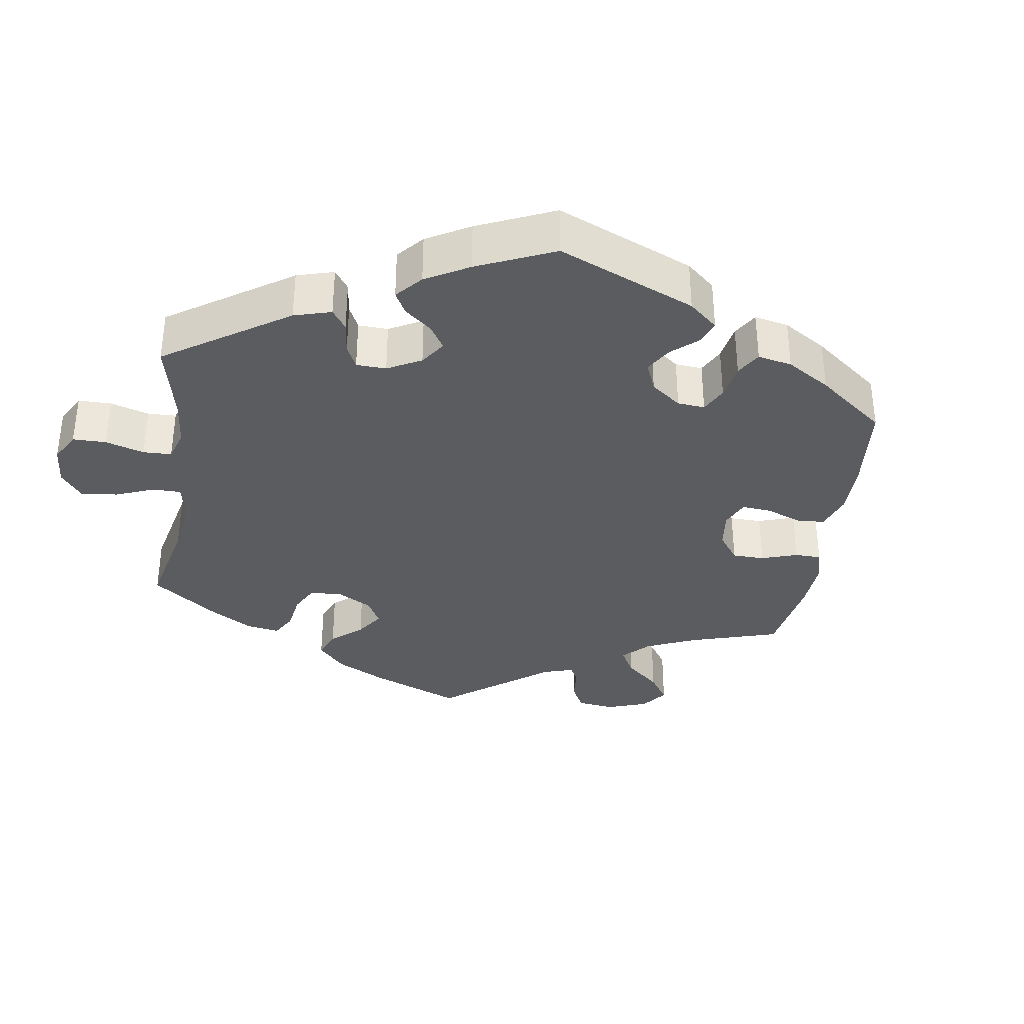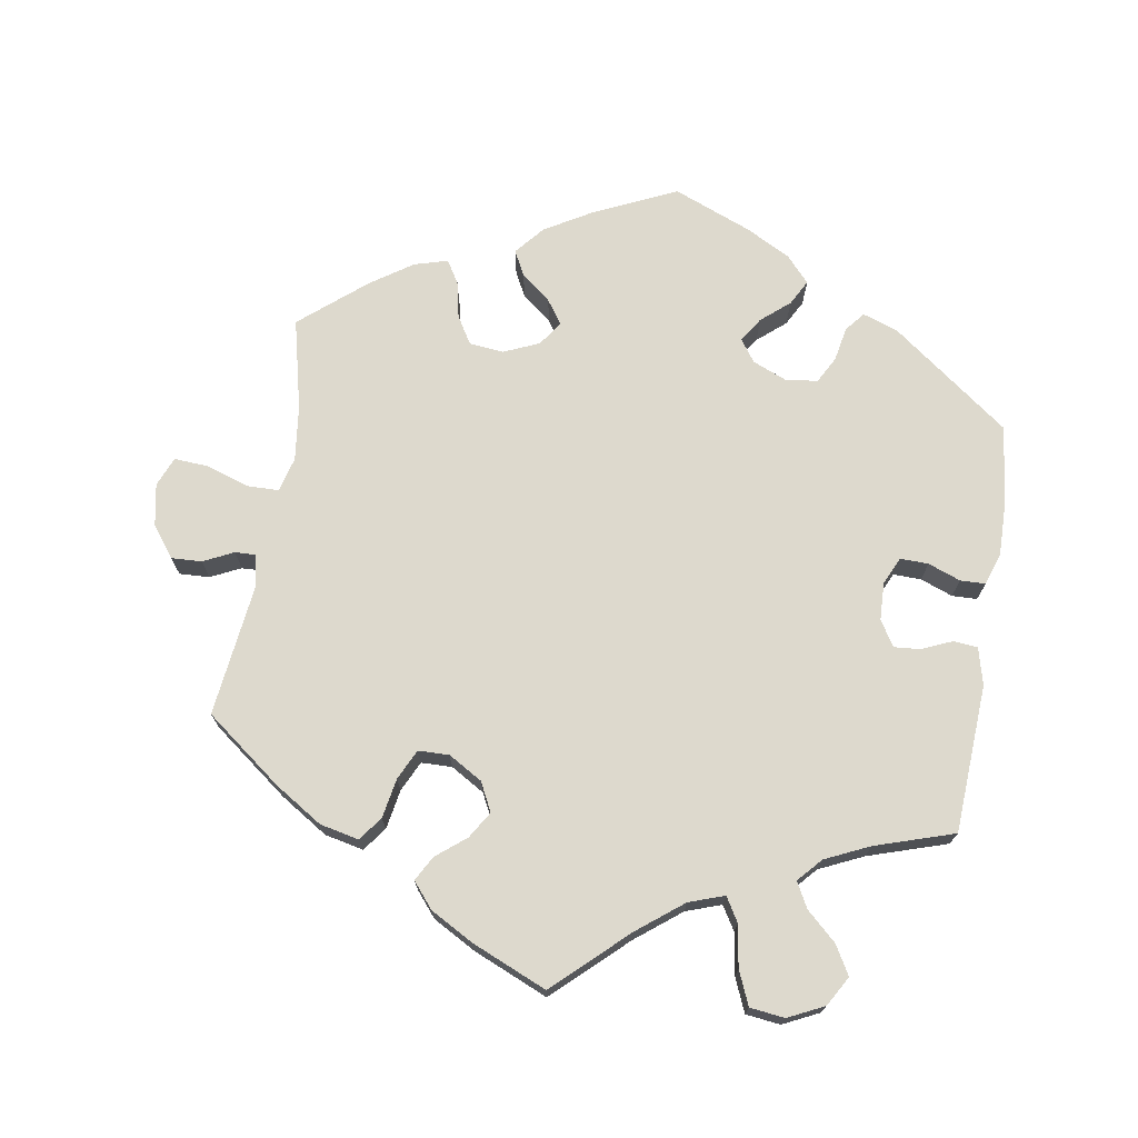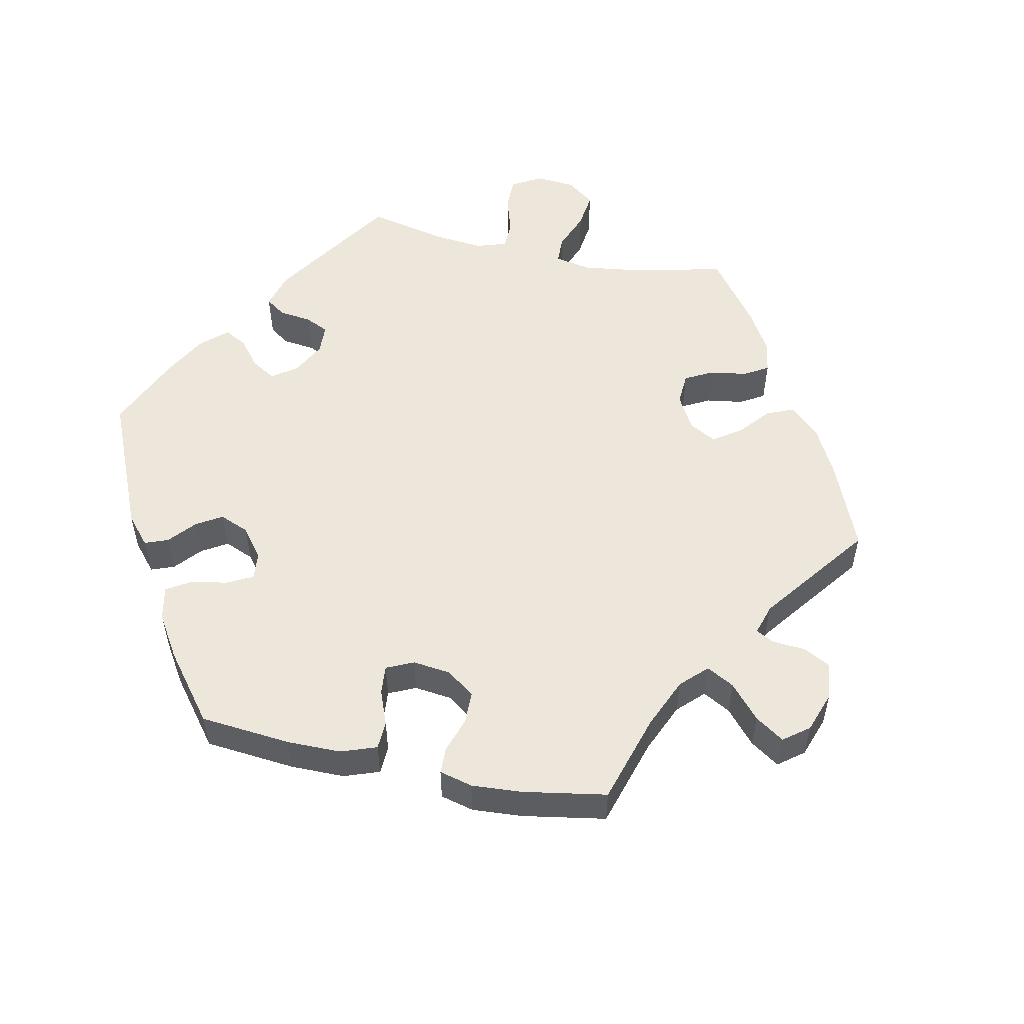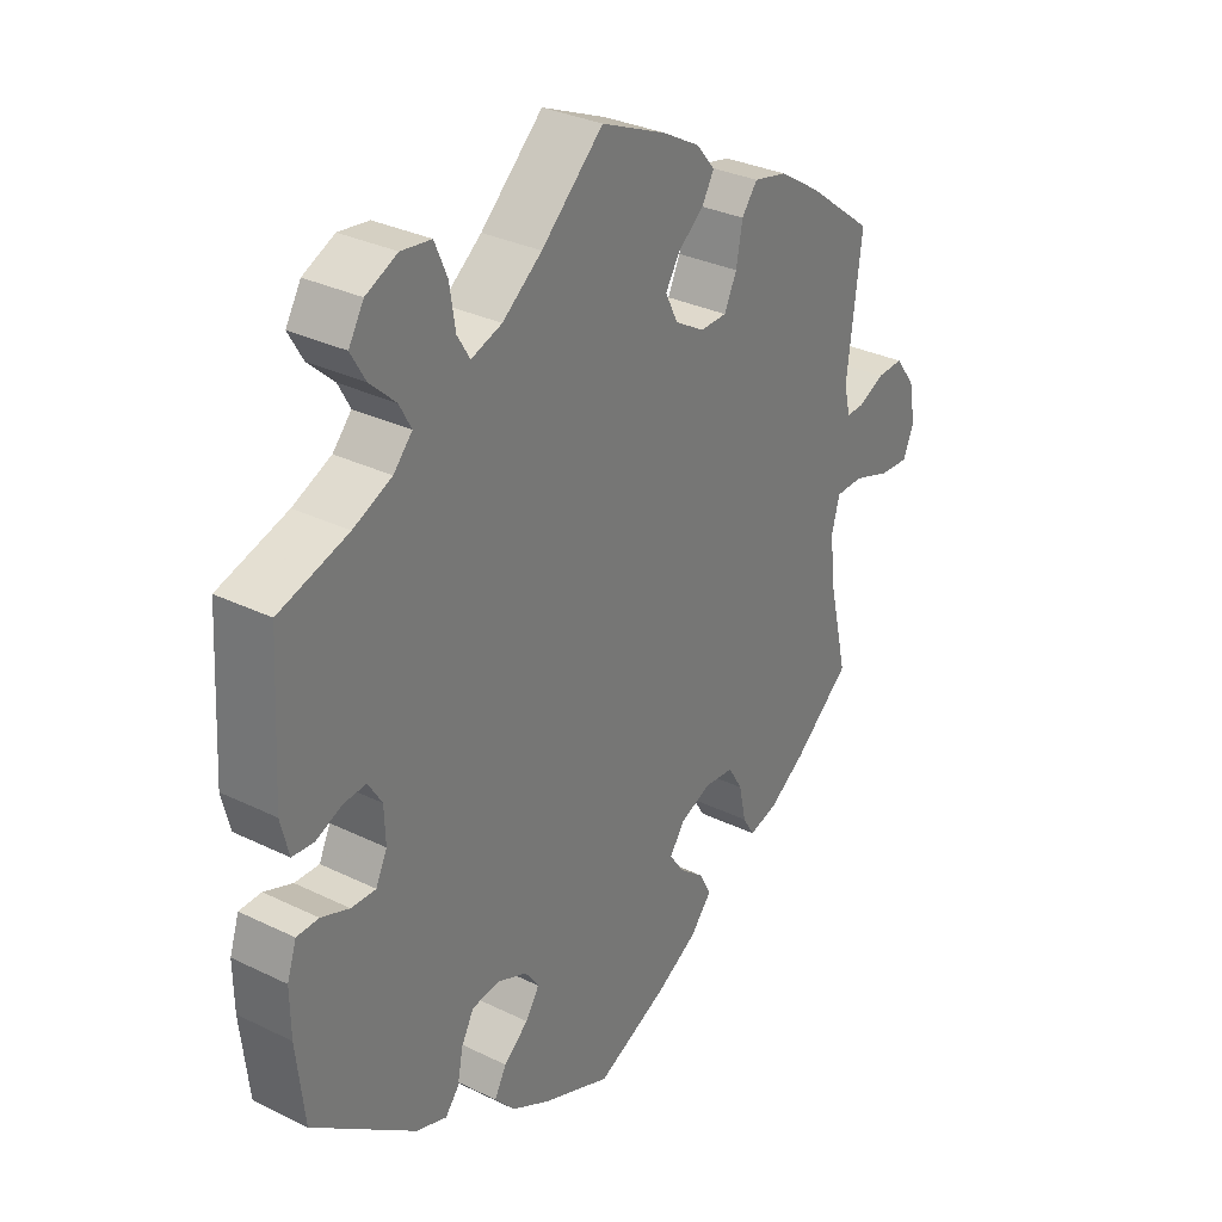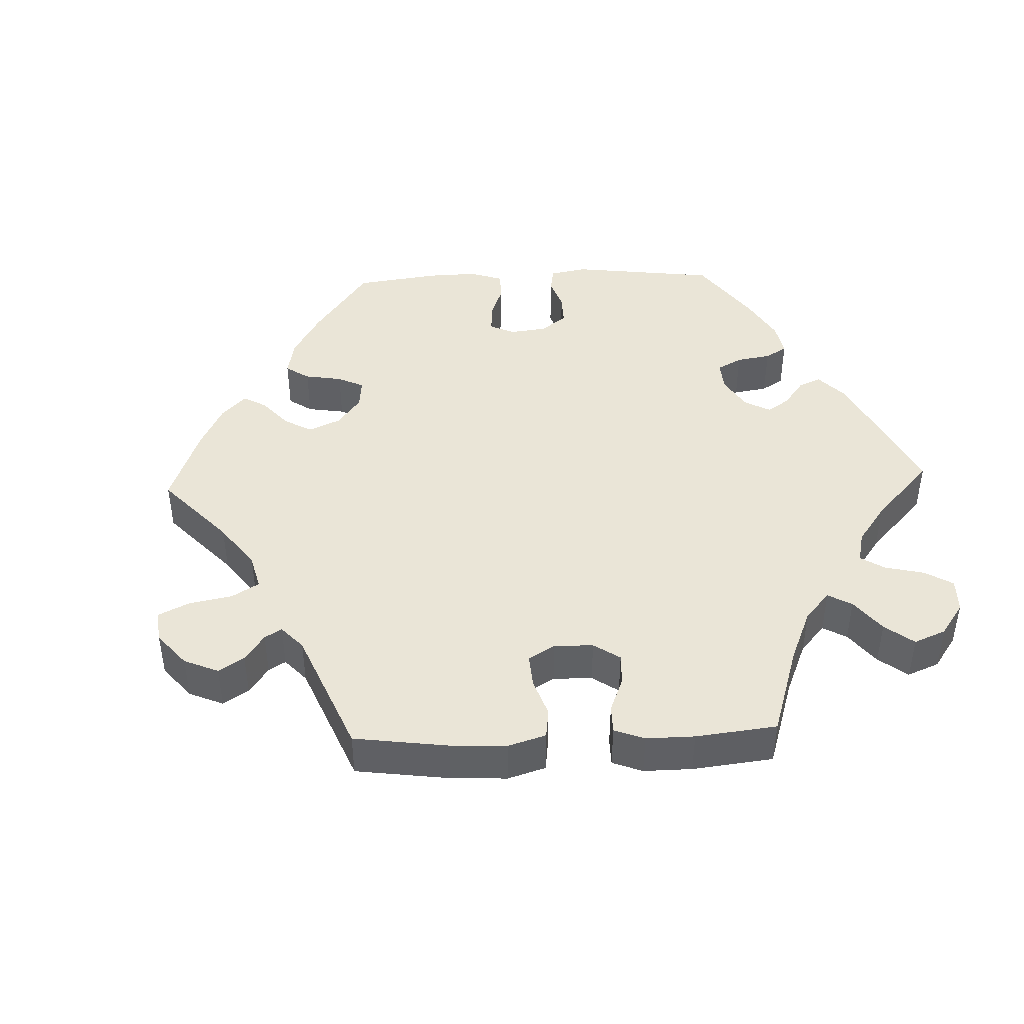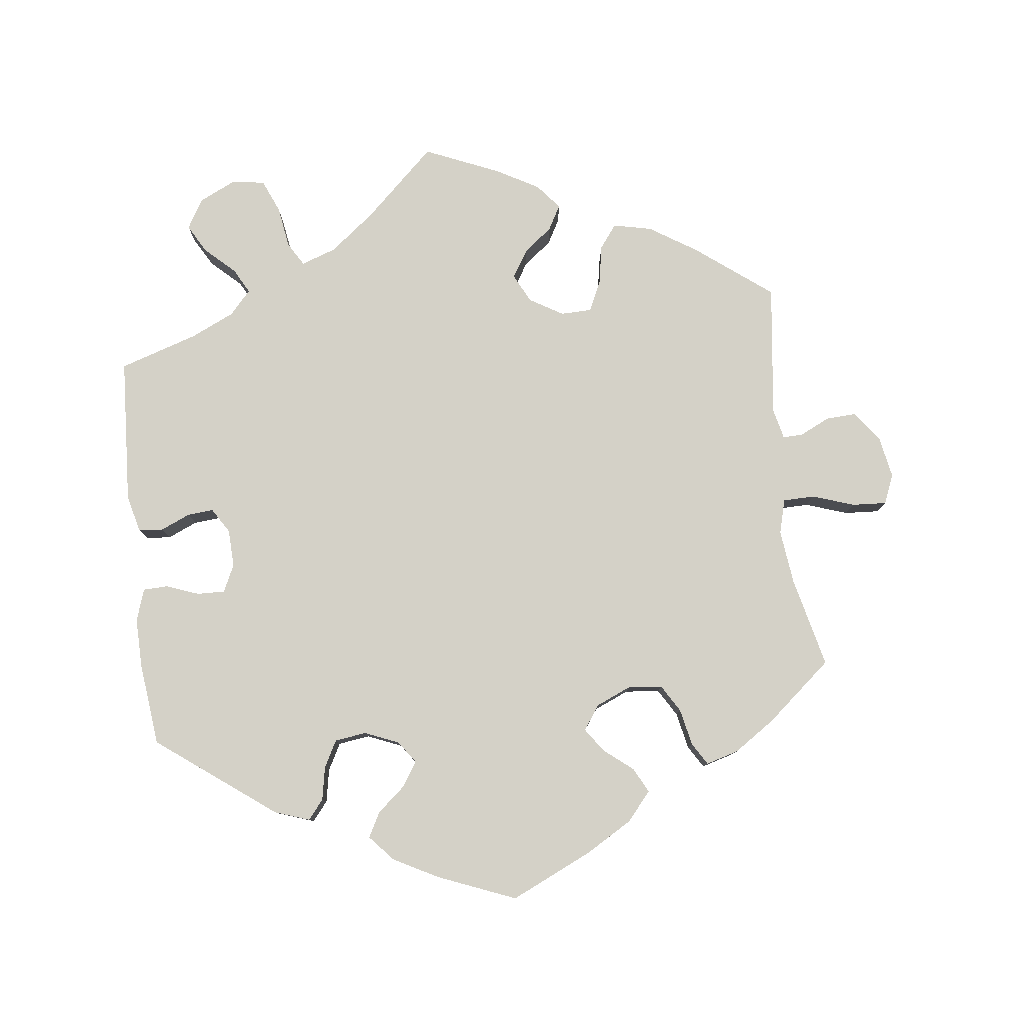
<metadata>
{"format":"obj","ext":"obj","renderer":"f3d","projection":"perspective","resolution":1024,"background":"white","views":[{"elev":-34.8,"azim":111.5,"up":"+Y"},{"elev":72.0,"azim":9.2,"up":"+Y"},{"elev":53.7,"azim":-138.0,"up":"+Y"},{"elev":31.5,"azim":124.7,"up":"+Z"},{"elev":44.1,"azim":-32.1,"up":"+Y"},{"elev":79.8,"azim":173.2,"up":"+Y"}]}
</metadata>
<code>
v 0.512 0.07 0.085
v 0.499 0.07 0.033
v 0.465 0.07 0.03
v 0.423 0.07 0.048
v 0.387 0.07 0.051
v 0.365 0.07 0.016
v 0.363 0.07 -0.037
v 0.381 0.07 -0.075
v 0.42 0.07 -0.074
v 0.465 0.07 -0.057
v 0.5 0.07 -0.058
v 0.515 0.07 -0.103
v 0.514 0.07 -0.172
v 0.501 0.07 -0.288
v 0.337 0.07 -0.411
v 0.288 0.07 -0.428
v 0.266 0.07 -0.401
v 0.257 0.07 -0.354
v 0.237 0.07 -0.317
v 0.193 0.07 -0.311
v 0.145 0.07 -0.331
v 0.123 0.07 -0.362
v 0.145 0.07 -0.396
v 0.184 0.07 -0.429
v 0.203 0.07 -0.464
v 0.171 0.07 -0.5
v 0.109 0.07 -0.533
v 0 0.07 -0.577
v -0.115 0.07 -0.524
v -0.18 0.07 -0.486
v -0.214 0.07 -0.446
v -0.196 0.07 -0.411
v -0.155 0.07 -0.378
v -0.132 0.07 -0.345
v -0.156 0.07 -0.311
v -0.205 0.07 -0.29
v -0.253 0.07 -0.295
v -0.276 0.07 -0.333
v -0.287 0.07 -0.385
v -0.306 0.07 -0.416
v -0.352 0.07 -0.403
v -0.41 0.07 -0.364
v -0.501 0.07 -0.288
v -0.471 0.07 -0.161
v -0.462 0.07 -0.085
v -0.475 0.07 -0.037
v -0.519 0.07 -0.036
v -0.578 0.07 -0.056
v -0.626 0.07 -0.059
v -0.643 0.07 -0.018
v -0.632 0.07 0.041
v -0.6 0.07 0.083
v -0.558 0.07 0.081
v -0.516 0.07 0.061
v -0.488 0.07 0.06
v -0.478 0.07 0.103
v -0.501 0.07 0.289
v -0.395 0.07 0.37
v -0.329 0.07 0.412
v -0.275 0.07 0.424
v -0.25 0.07 0.391
v -0.24 0.07 0.336
v -0.22 0.07 0.294
v -0.177 0.07 0.293
v -0.13 0.07 0.321
v -0.11 0.07 0.361
v -0.133 0.07 0.398
v -0.174 0.07 0.431
v -0.193 0.07 0.465
v -0.164 0.07 0.5
v -0.105 0.07 0.533
v 0 0.07 0.578
v 0.099 0.07 0.486
v 0.162 0.07 0.437
v 0.211 0.07 0.42
v 0.231 0.07 0.453
v 0.24 0.07 0.511
v 0.26 0.07 0.558
v 0.308 0.07 0.564
v 0.358 0.07 0.54
v 0.382 0.07 0.499
v 0.359 0.07 0.459
v 0.318 0.07 0.421
v 0.299 0.07 0.386
v 0.329 0.07 0.353
v 0.39 0.07 0.325
v 0.5 0.07 0.29
v 0.512 0 0.085
v 0.499 0 0.033
v 0.465 0 0.03
v 0.423 0 0.048
v 0.387 0 0.051
v 0.365 0 0.016
v 0.363 0 -0.037
v 0.381 0 -0.075
v 0.42 0 -0.074
v 0.465 0 -0.057
v 0.5 0 -0.058
v 0.515 0 -0.103
v 0.514 0 -0.172
v 0.501 0 -0.288
v 0.337 0 -0.411
v 0.288 0 -0.428
v 0.266 0 -0.401
v 0.257 0 -0.354
v 0.237 0 -0.317
v 0.193 0 -0.311
v 0.145 0 -0.331
v 0.123 0 -0.362
v 0.145 0 -0.396
v 0.184 0 -0.429
v 0.203 0 -0.464
v 0.171 0 -0.5
v 0.109 0 -0.533
v 0 0 -0.577
v -0.115 0 -0.524
v -0.18 0 -0.486
v -0.214 0 -0.446
v -0.196 0 -0.411
v -0.155 0 -0.378
v -0.132 0 -0.345
v -0.156 0 -0.311
v -0.205 0 -0.29
v -0.253 0 -0.295
v -0.276 0 -0.333
v -0.287 0 -0.385
v -0.306 0 -0.416
v -0.352 0 -0.403
v -0.41 0 -0.364
v -0.501 0 -0.288
v -0.471 0 -0.161
v -0.462 0 -0.085
v -0.475 0 -0.037
v -0.519 0 -0.036
v -0.578 0 -0.056
v -0.626 0 -0.059
v -0.643 0 -0.018
v -0.632 0 0.041
v -0.6 0 0.083
v -0.558 0 0.081
v -0.516 0 0.061
v -0.488 0 0.06
v -0.478 0 0.103
v -0.501 0 0.289
v -0.395 0 0.37
v -0.329 0 0.412
v -0.275 0 0.424
v -0.25 0 0.391
v -0.24 0 0.336
v -0.22 0 0.294
v -0.177 0 0.293
v -0.13 0 0.321
v -0.11 0 0.361
v -0.133 0 0.398
v -0.174 0 0.431
v -0.193 0 0.465
v -0.164 0 0.5
v -0.105 0 0.533
v 0 0 0.578
v 0.099 0 0.486
v 0.162 0 0.437
v 0.211 0 0.42
v 0.231 0 0.453
v 0.24 0 0.511
v 0.26 0 0.558
v 0.308 0 0.564
v 0.358 0 0.54
v 0.382 0 0.499
v 0.359 0 0.459
v 0.318 0 0.421
v 0.299 0 0.386
v 0.329 0 0.353
v 0.39 0 0.325
v 0.5 0 0.29
f 86 87 1 2
f 85 86 2 3
f 84 85 3 4
f 80 81 82 83
f 80 83 84
f 79 80 84
f 76 77 78 79
f 75 76 79 84
f 74 75 84 4
f 70 71 72 73
f 67 68 69 70
f 66 67 70 73
f 65 66 73 74
f 59 60 61 62
f 59 62 63
f 56 57 58 59
f 55 56 59 63
f 51 52 53 54
f 51 54 55
f 50 51 55
f 47 48 49 50
f 46 47 50 55
f 45 46 55 63
f 41 42 43 44
f 38 39 40 41
f 37 38 41 44
f 36 37 44 45
f 30 31 32 33
f 30 33 34
f 29 30 34
f 28 29 34
f 27 28 34
f 26 27 34 35
f 23 24 25 26
f 22 23 26 35
f 15 16 17 18
f 15 18 19
f 14 15 19
f 13 14 19 20
f 9 10 11 12
f 8 9 12 13
f 65 74 4 5
f 64 65 5 6
f 63 64 6 7
f 45 63 7 8
f 21 22 35 36
f 20 21 36 45
f 8 13 20 45
f 89 88 174 173
f 90 89 173 172
f 91 90 172 171
f 170 169 168 167
f 171 170 167
f 171 167 166
f 166 165 164 163
f 171 166 163 162
f 91 171 162 161
f 160 159 158 157
f 157 156 155 154
f 160 157 154 153
f 161 160 153 152
f 149 148 147 146
f 150 149 146
f 146 145 144 143
f 150 146 143 142
f 141 140 139 138
f 142 141 138
f 142 138 137
f 137 136 135 134
f 142 137 134 133
f 150 142 133 132
f 131 130 129 128
f 128 127 126 125
f 131 128 125 124
f 132 131 124 123
f 120 119 118 117
f 121 120 117
f 121 117 116
f 121 116 115
f 121 115 114
f 122 121 114 113
f 113 112 111 110
f 122 113 110 109
f 105 104 103 102
f 106 105 102
f 106 102 101
f 107 106 101 100
f 99 98 97 96
f 100 99 96 95
f 92 91 161 152
f 93 92 152 151
f 94 93 151 150
f 95 94 150 132
f 123 122 109 108
f 132 123 108 107
f 132 107 100 95
f 1 88 89 2
f 2 89 90 3
f 3 90 91 4
f 4 91 92 5
f 5 92 93 6
f 6 93 94 7
f 7 94 95 8
f 8 95 96 9
f 9 96 97 10
f 10 97 98 11
f 11 98 99 12
f 12 99 100 13
f 13 100 101 14
f 14 101 102 15
f 15 102 103 16
f 16 103 104 17
f 17 104 105 18
f 18 105 106 19
f 19 106 107 20
f 20 107 108 21
f 21 108 109 22
f 22 109 110 23
f 23 110 111 24
f 24 111 112 25
f 25 112 113 26
f 26 113 114 27
f 27 114 115 28
f 28 115 116 29
f 29 116 117 30
f 30 117 118 31
f 31 118 119 32
f 32 119 120 33
f 33 120 121 34
f 34 121 122 35
f 35 122 123 36
f 36 123 124 37
f 37 124 125 38
f 38 125 126 39
f 39 126 127 40
f 40 127 128 41
f 41 128 129 42
f 42 129 130 43
f 43 130 131 44
f 44 131 132 45
f 45 132 133 46
f 46 133 134 47
f 47 134 135 48
f 48 135 136 49
f 49 136 137 50
f 50 137 138 51
f 51 138 139 52
f 52 139 140 53
f 53 140 141 54
f 54 141 142 55
f 55 142 143 56
f 56 143 144 57
f 57 144 145 58
f 58 145 146 59
f 59 146 147 60
f 60 147 148 61
f 61 148 149 62
f 62 149 150 63
f 63 150 151 64
f 64 151 152 65
f 65 152 153 66
f 66 153 154 67
f 67 154 155 68
f 68 155 156 69
f 69 156 157 70
f 70 157 158 71
f 71 158 159 72
f 72 159 160 73
f 73 160 161 74
f 74 161 162 75
f 75 162 163 76
f 76 163 164 77
f 77 164 165 78
f 78 165 166 79
f 79 166 167 80
f 80 167 168 81
f 81 168 169 82
f 82 169 170 83
f 83 170 171 84
f 84 171 172 85
f 85 172 173 86
f 86 173 174 87
f 87 174 88 1

</code>
